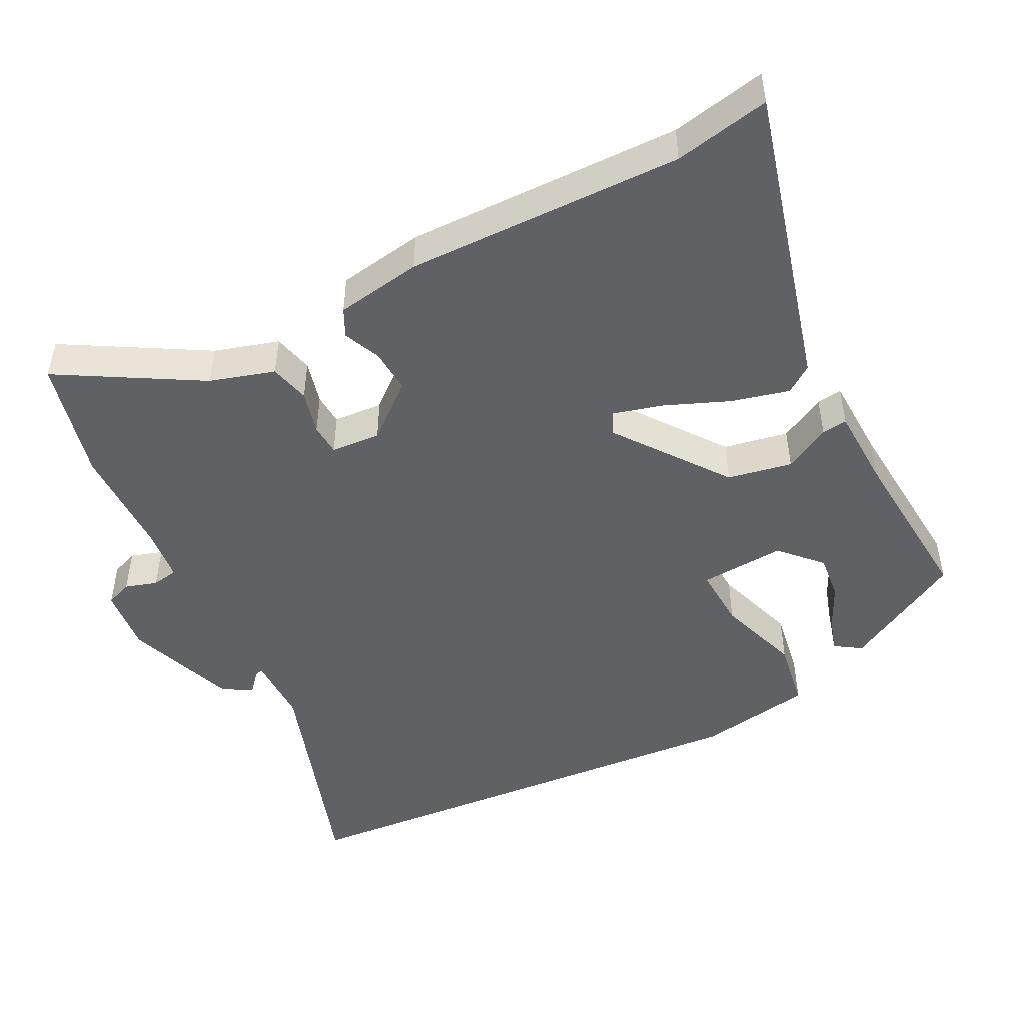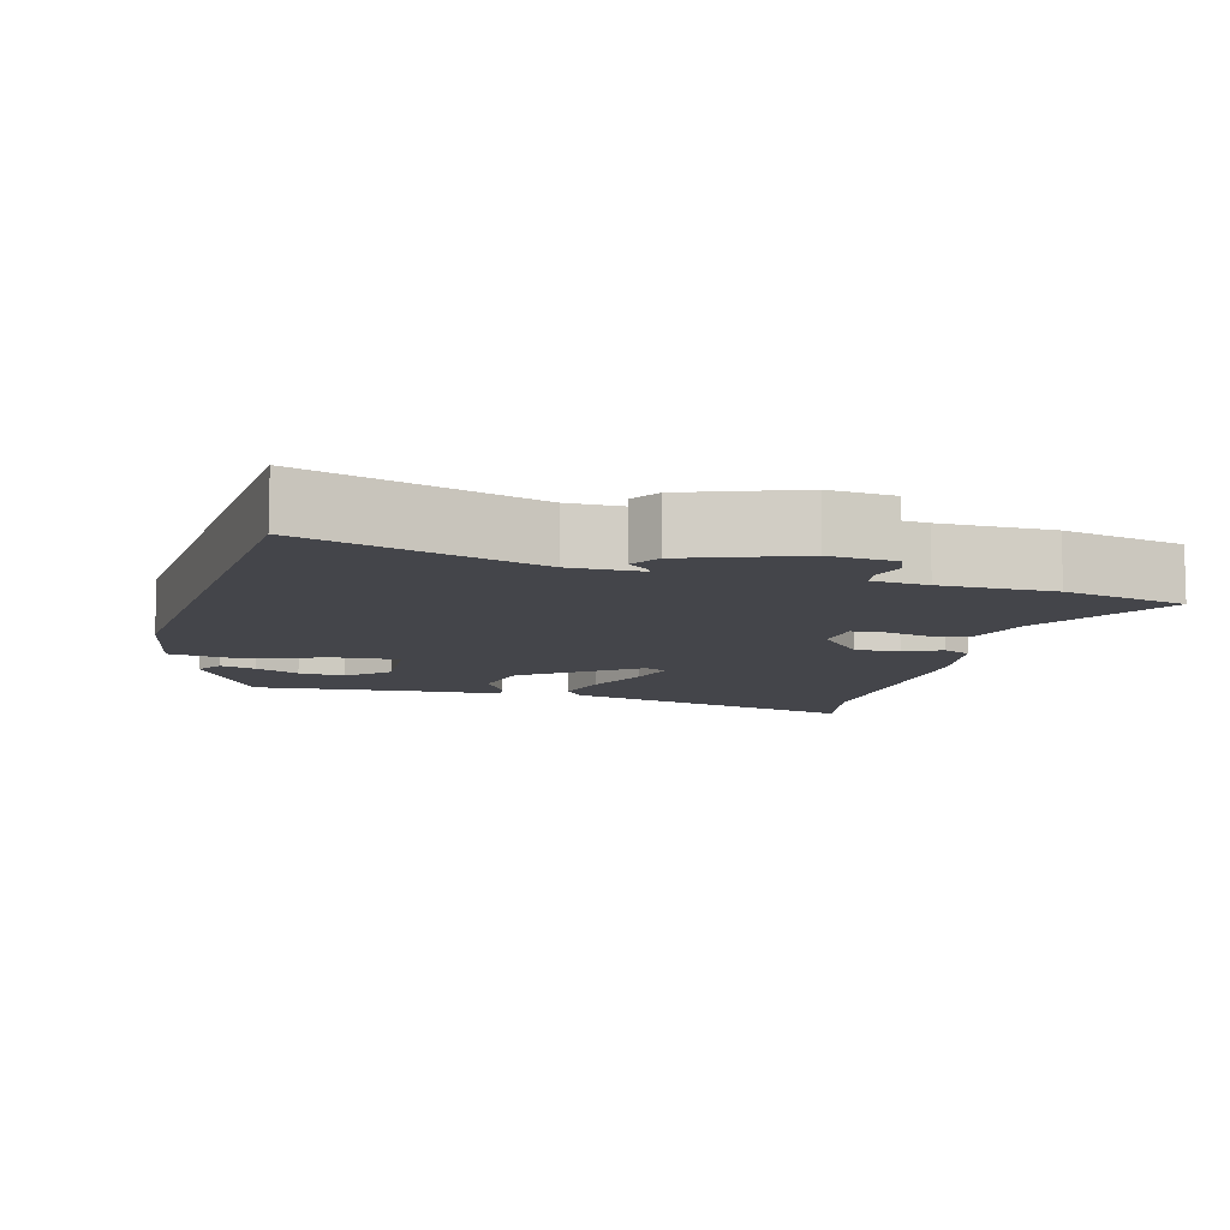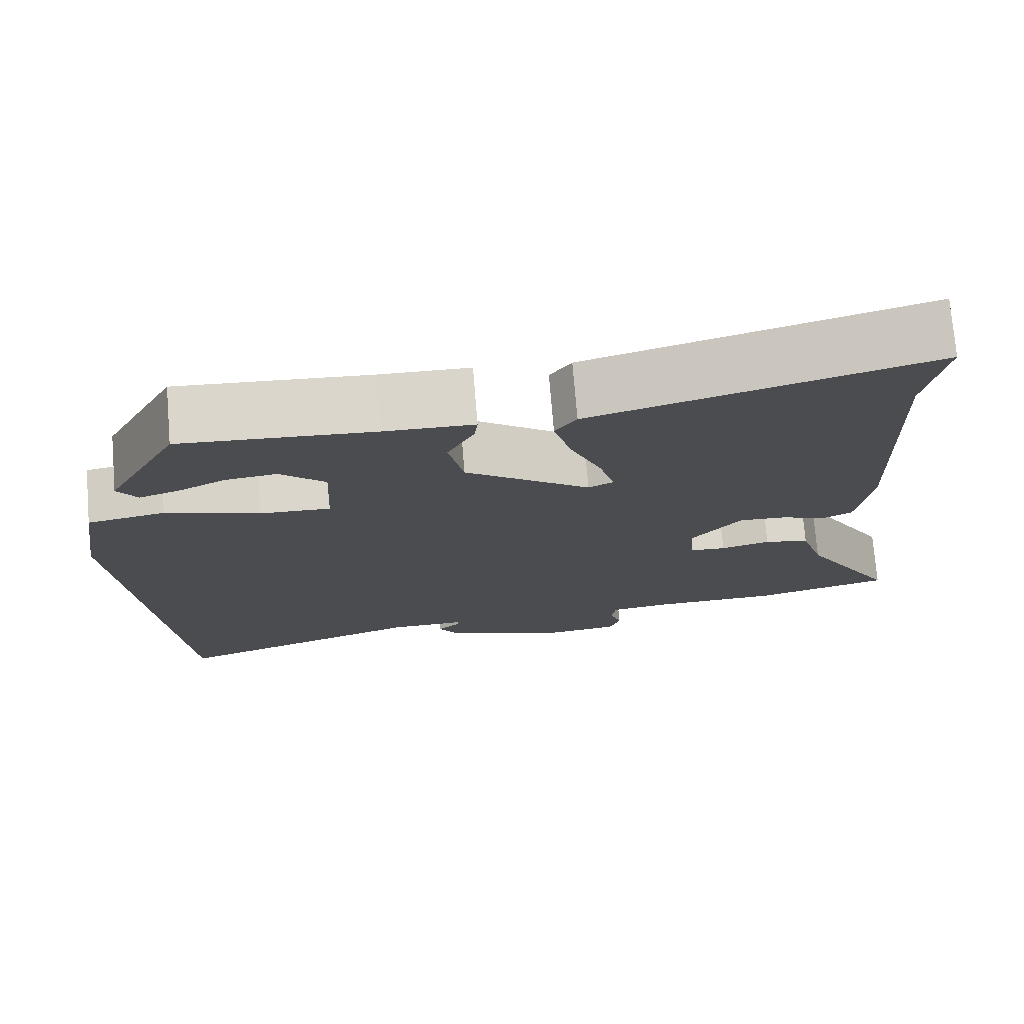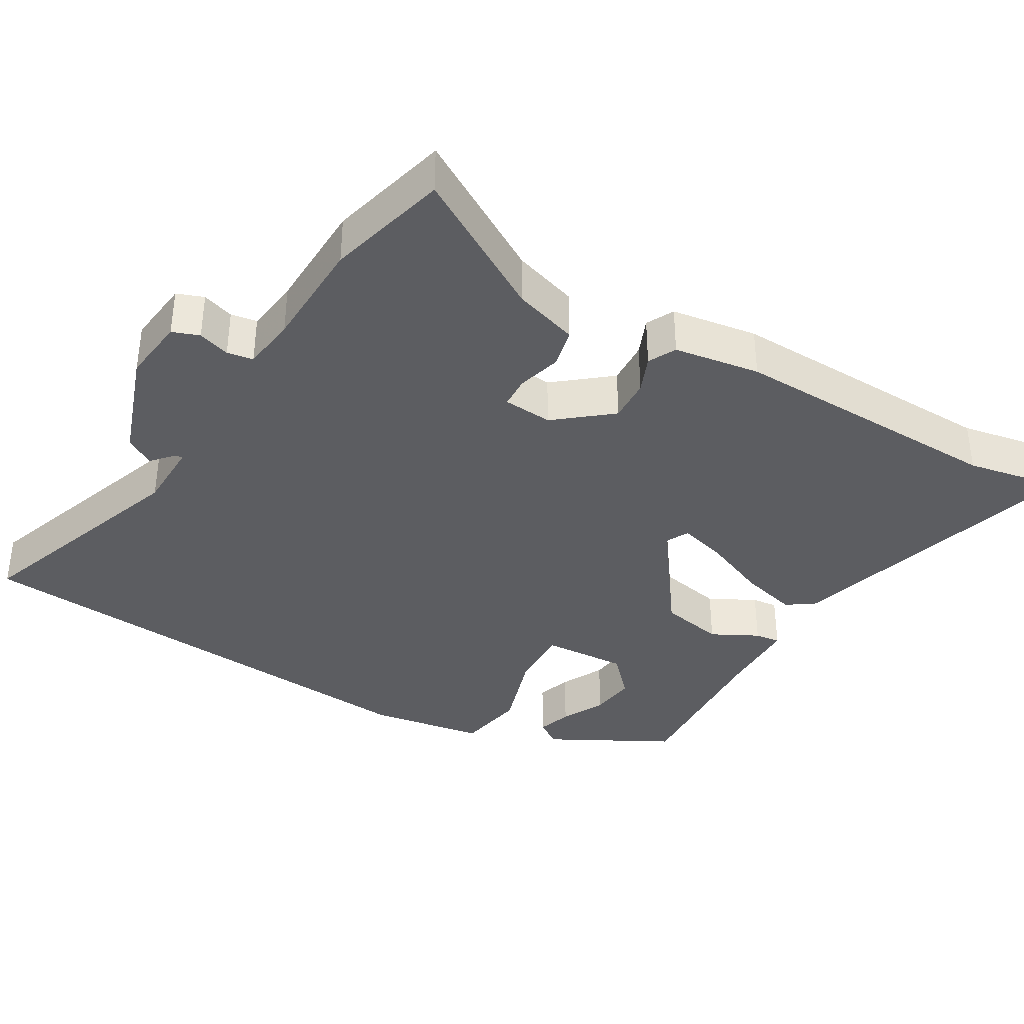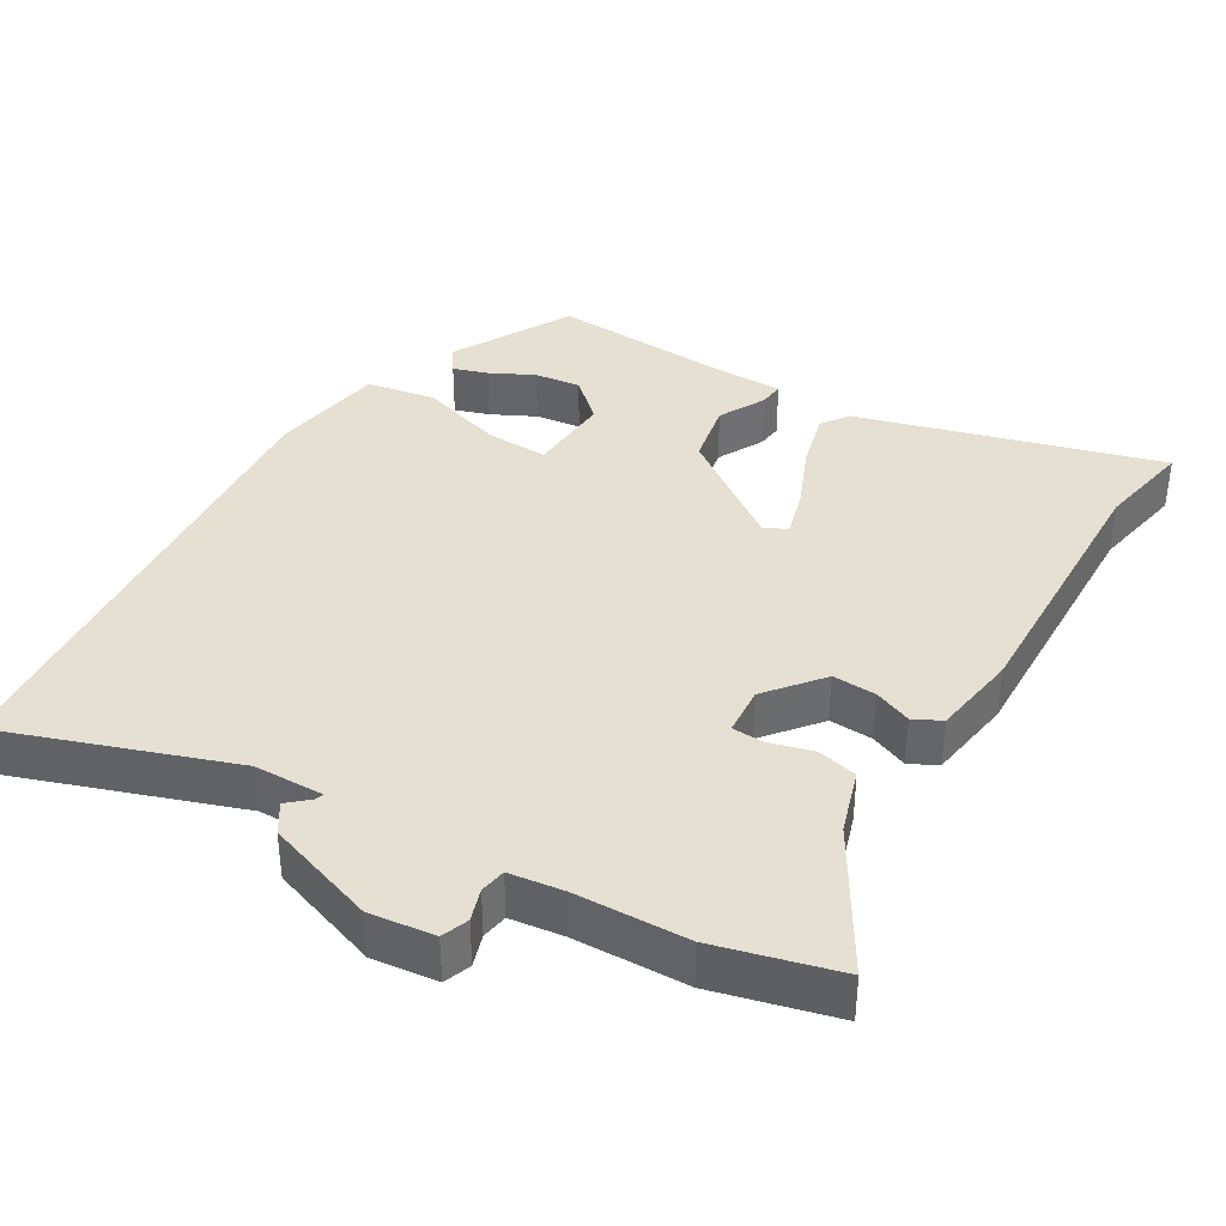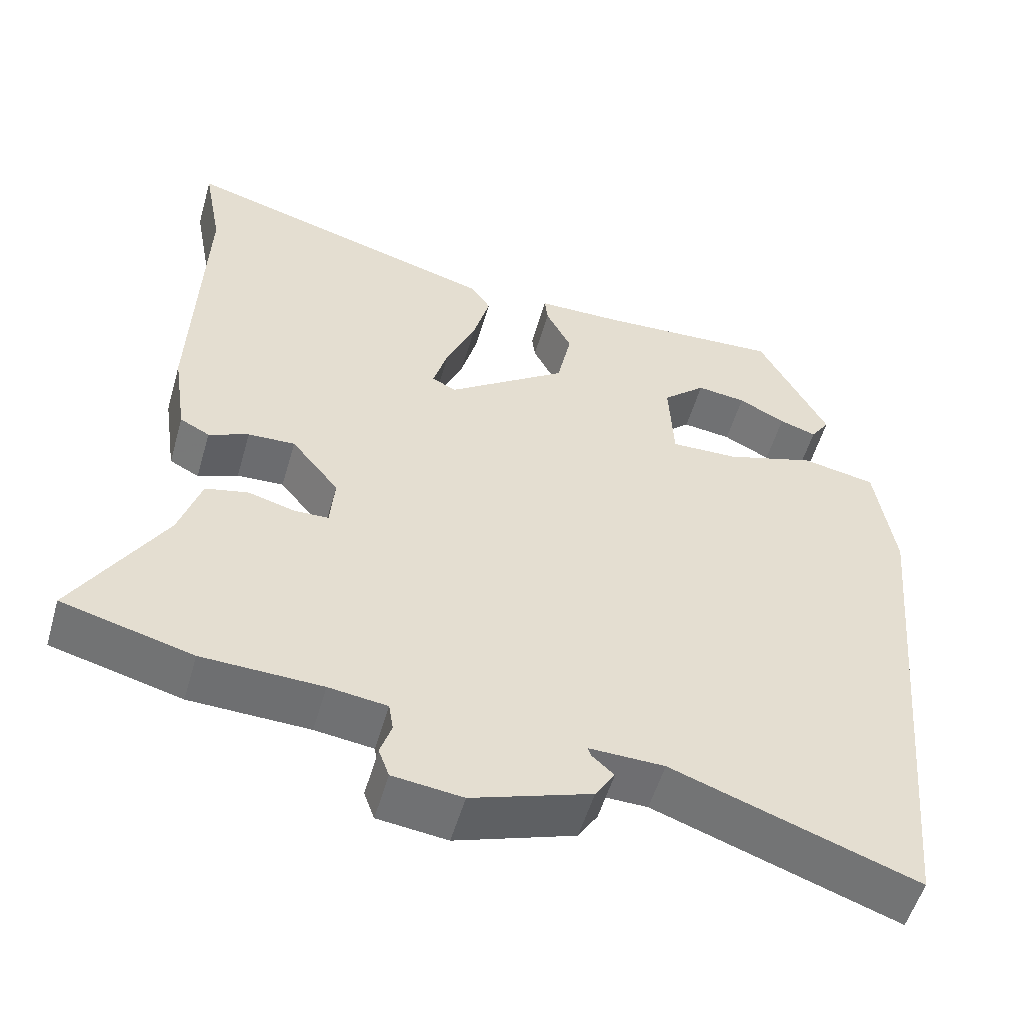
<metadata>
{"format":"obj","ext":"obj","renderer":"f3d","projection":"perspective","resolution":1024,"background":"white","views":[{"elev":-48.0,"azim":-62.0,"up":"+Y"},{"elev":-9.2,"azim":166.2,"up":"+Y"},{"elev":74.6,"azim":175.3,"up":"+Z"},{"elev":-37.0,"azim":-120.2,"up":"+Y"},{"elev":37.6,"azim":-149.0,"up":"+Y"},{"elev":-54.2,"azim":-16.0,"up":"+Z"}]}
</metadata>
<code>
v 0.38 0.07 0.506
v 0.471 0.07 0.335
v 0.446 0.07 0.298
v 0.397 0.07 0.314
v 0.335 0.07 0.345
v 0.27 0.07 0.353
v 0.213 0.07 0.301
v 0.219 0.07 0.18
v 0.308 0.07 0.183
v 0.427 0.07 0.221
v 0.525 0.07 0.203
v 0.55 0.07 0.039
v 0.514 0.07 -0.35
v 0.486 0.07 -0.65
v 0.165 0.07 -0.537
v 0.066 0.07 -0.535
v 0.07 0.07 -0.547
v 0.099 0.07 -0.573
v 0.073 0.07 -0.614
v -0.084 0.07 -0.668
v -0.176 0.07 -0.657
v -0.19 0.07 -0.619
v -0.175 0.07 -0.574
v -0.181 0.07 -0.537
v -0.258 0.07 -0.527
v -0.416 0.07 -0.522
v -0.588 0.07 -0.477
v -0.47 0.07 -0.281
v -0.441 0.07 -0.19
v -0.384 0.07 -0.177
v -0.322 0.07 -0.194
v -0.277 0.07 -0.192
v -0.271 0.07 -0.122
v -0.334 0.07 -0.044
v -0.396 0.07 -0.047
v -0.449 0.07 -0.069
v -0.488 0.07 -0.049
v -0.506 0.07 0.073
v -0.493 0.07 0.465
v -0.518 0.07 0.6
v -0.093 0.07 0.479
v -0.066 0.07 0.44
v -0.088 0.07 0.359
v -0.127 0.07 0.268
v -0.147 0.07 0.199
v -0.115 0.07 0.183
v 0.043 0.07 0.296
v 0.062 0.07 0.387
v 0.028 0.07 0.453
v 0.024 0.07 0.489
v 0.137 0.07 0.491
v 0.38 0 0.506
v 0.471 0 0.335
v 0.446 0 0.298
v 0.397 0 0.314
v 0.335 0 0.345
v 0.27 0 0.353
v 0.213 0 0.301
v 0.219 0 0.18
v 0.308 0 0.183
v 0.427 0 0.221
v 0.525 0 0.203
v 0.55 0 0.039
v 0.514 0 -0.35
v 0.486 0 -0.65
v 0.165 0 -0.537
v 0.066 0 -0.535
v 0.07 0 -0.547
v 0.099 0 -0.573
v 0.073 0 -0.614
v -0.084 0 -0.668
v -0.176 0 -0.657
v -0.19 0 -0.619
v -0.175 0 -0.574
v -0.181 0 -0.537
v -0.258 0 -0.527
v -0.416 0 -0.522
v -0.588 0 -0.477
v -0.47 0 -0.281
v -0.441 0 -0.19
v -0.384 0 -0.177
v -0.322 0 -0.194
v -0.277 0 -0.192
v -0.271 0 -0.122
v -0.334 0 -0.044
v -0.396 0 -0.047
v -0.449 0 -0.069
v -0.488 0 -0.049
v -0.506 0 0.073
v -0.493 0 0.465
v -0.518 0 0.6
v -0.093 0 0.479
v -0.066 0 0.44
v -0.088 0 0.359
v -0.127 0 0.268
v -0.147 0 0.199
v -0.115 0 0.183
v 0.043 0 0.296
v 0.062 0 0.387
v 0.028 0 0.453
v 0.024 0 0.489
v 0.137 0 0.491
f 48 49 50 51
f 47 48 51 1
f 46 47 1
f 42 43 44
f 41 42 44
f 40 41 44
f 39 40 44
f 39 44 45
f 38 39 45
f 37 38 45
f 36 37 45
f 35 36 45
f 34 35 45 46
f 28 29 30 31
f 28 31 32
f 27 28 32
f 26 27 32
f 25 26 32
f 24 25 32 33
f 21 22 23
f 20 21 23
f 19 20 23
f 18 19 23
f 17 18 23
f 16 17 23 24
f 13 14 15
f 12 13 15
f 11 12 15
f 10 11 15
f 9 10 15
f 8 9 15 16
f 16 24 33
f 8 16 33
f 7 8 33
f 3 4 5
f 2 3 5
f 1 2 5
f 1 5 6
f 33 34 46
f 7 33 46
f 6 7 46
f 1 6 46
f 102 101 100 99
f 52 102 99 98
f 52 98 97
f 95 94 93
f 95 93 92
f 95 92 91
f 95 91 90
f 96 95 90
f 96 90 89
f 96 89 88
f 96 88 87
f 96 87 86
f 97 96 86 85
f 82 81 80 79
f 83 82 79
f 83 79 78
f 83 78 77
f 83 77 76
f 84 83 76 75
f 74 73 72
f 74 72 71
f 74 71 70
f 74 70 69
f 74 69 68
f 75 74 68 67
f 66 65 64
f 66 64 63
f 66 63 62
f 66 62 61
f 66 61 60
f 67 66 60 59
f 84 75 67
f 84 67 59
f 84 59 58
f 56 55 54
f 56 54 53
f 56 53 52
f 57 56 52
f 97 85 84
f 97 84 58
f 97 58 57
f 97 57 52
f 1 52 53 2
f 2 53 54 3
f 3 54 55 4
f 4 55 56 5
f 5 56 57 6
f 6 57 58 7
f 7 58 59 8
f 8 59 60 9
f 9 60 61 10
f 10 61 62 11
f 11 62 63 12
f 12 63 64 13
f 13 64 65 14
f 14 65 66 15
f 15 66 67 16
f 16 67 68 17
f 17 68 69 18
f 18 69 70 19
f 19 70 71 20
f 20 71 72 21
f 21 72 73 22
f 22 73 74 23
f 23 74 75 24
f 24 75 76 25
f 25 76 77 26
f 26 77 78 27
f 27 78 79 28
f 28 79 80 29
f 29 80 81 30
f 30 81 82 31
f 31 82 83 32
f 32 83 84 33
f 33 84 85 34
f 34 85 86 35
f 35 86 87 36
f 36 87 88 37
f 37 88 89 38
f 38 89 90 39
f 39 90 91 40
f 40 91 92 41
f 41 92 93 42
f 42 93 94 43
f 43 94 95 44
f 44 95 96 45
f 45 96 97 46
f 46 97 98 47
f 47 98 99 48
f 48 99 100 49
f 49 100 101 50
f 50 101 102 51
f 51 102 52 1

</code>
